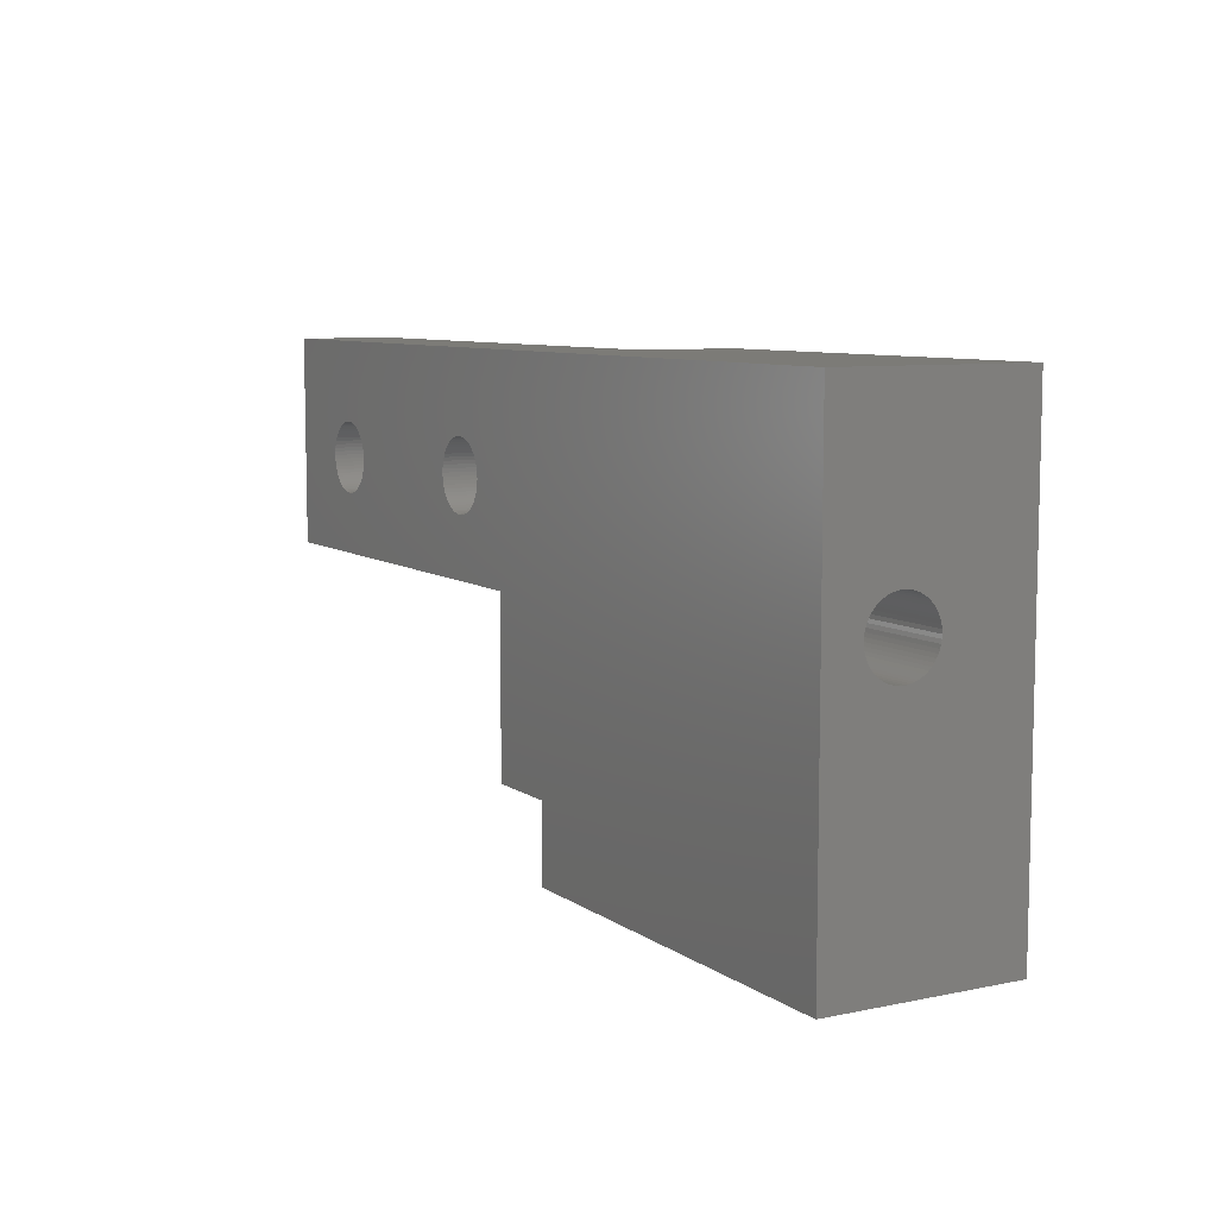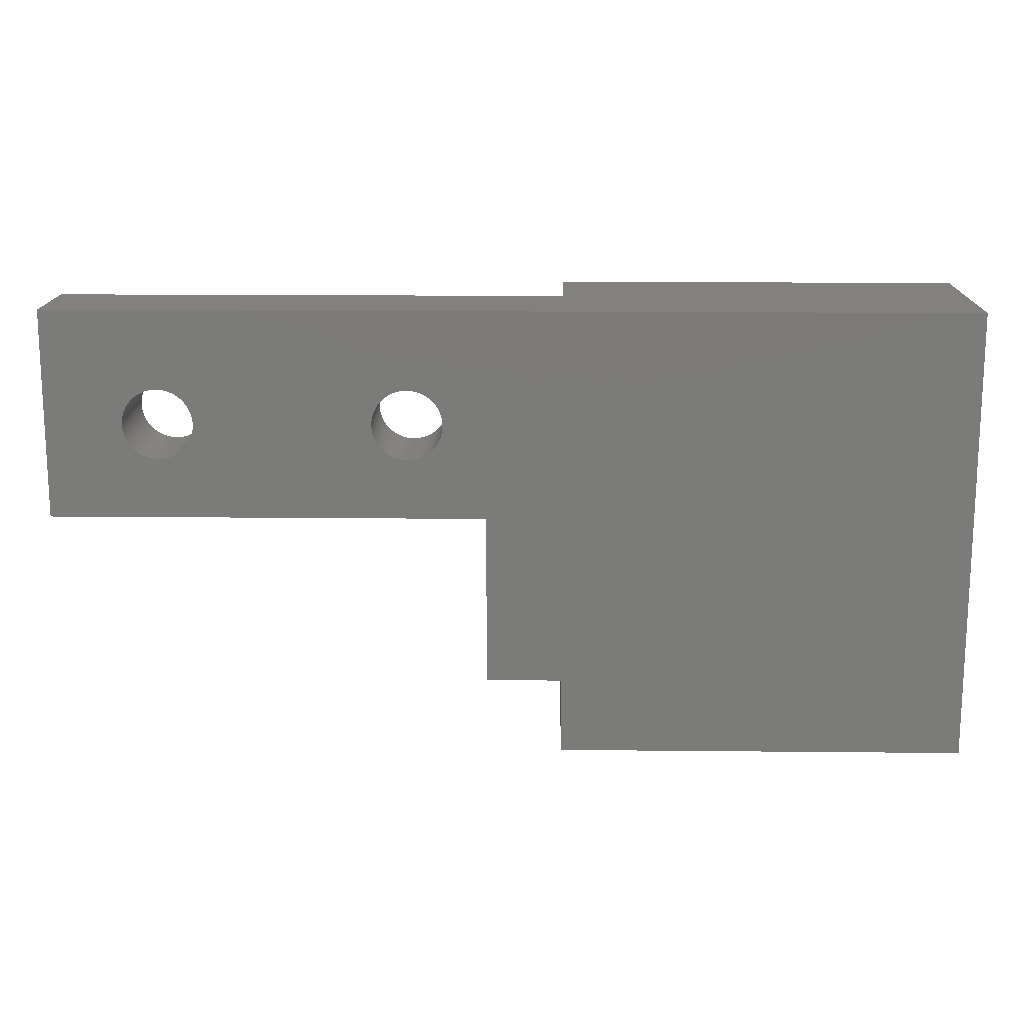
<metadata>
{"format":"stl","ext":"stl","renderer":"f3d","projection":"perspective","resolution":1024,"background":"white","views":[{"elev":8.1,"azim":-119.7,"up":"+Y"},{"elev":15.5,"azim":-178.8,"up":"+Y"}]}
</metadata>
<code>
# stl→obj: 382 verts, 772 faces
v 2.29 -64.81 30.3
v 6.35 -70 30.3
v 6.35 -59 30.3
v 2.3 -65 30.3
v 2.26 -64.62 30.3
v 2.209 -64.43 30.3
v 2.14 -64.25 30.3
v 2.052 -64.08 30.3
v 1.947 -63.91 30.3
v 1.825 -63.76 30.3
v 1.688 -63.63 30.3
v 1.537 -63.5 30.3
v 1.375 -63.4 30.3
v 1.202 -63.31 30.3
v 1.022 -63.24 30.3
v 0.8346 -63.19 30.3
v 0.6434 -63.16 30.3
v 0.45 -63.15 30.3
v 0.2566 -63.16 30.3
v 0.06536 -63.19 30.3
v -0.1217 -63.24 30.3
v -11.98 -63.24 30.3
v -0.3025 -63.31 30.3
v -1.39 -64.81 30.3
v -10.7 -65 30.3
v -1.4 -65 30.3
v -10.71 -64.81 30.3
v -1.36 -64.62 30.3
v -10.74 -64.62 30.3
v -1.309 -64.43 30.3
v -10.79 -64.43 30.3
v -1.24 -64.25 30.3
v -10.86 -64.25 30.3
v -1.152 -64.08 30.3
v -10.95 -64.08 30.3
v -1.047 -63.91 30.3
v -11.05 -63.91 30.3
v -0.9248 -63.76 30.3
v -11.18 -63.76 30.3
v -0.7879 -63.63 30.3
v -11.31 -63.63 30.3
v -0.6374 -63.5 30.3
v -11.46 -63.5 30.3
v -0.475 -63.4 30.3
v -11.8 -63.31 30.3
v -11.62 -63.4 30.3
v -12.17 -63.19 30.3
v -20.65 -59 30.3
v -12.36 -63.16 30.3
v -12.55 -63.15 30.3
v -12.74 -63.16 30.3
v -17 -67.76 30.3
v -14.4 -65 30.3
v -14.39 -64.81 30.3
v -14.36 -64.62 30.3
v -14.31 -64.43 30.3
v -14.24 -64.25 30.3
v -17 -70.24 30.3
v -16.65 -70 30.3
v -14.15 -64.08 30.3
v -14.05 -63.91 30.3
v -12.93 -63.19 30.3
v -13.12 -63.24 30.3
v -13.3 -63.31 30.3
v -13.47 -63.4 30.3
v -13.64 -63.5 30.3
v -13.79 -63.63 30.3
v -13.92 -63.76 30.3
v -20.65 -67.76 30.3
v 2.29 -65.19 30.3
v 2.26 -65.38 30.3
v 2.209 -65.57 30.3
v 2.14 -65.75 30.3
v 2.052 -65.92 30.3
v 1.947 -66.09 30.3
v 1.825 -66.24 30.3
v 1.688 -66.37 30.3
v 1.537 -66.5 30.3
v 1.375 -66.6 30.3
v 1.202 -66.69 30.3
v 1.022 -66.76 30.3
v 0.8346 -66.81 30.3
v 0.6434 -66.84 30.3
v 0.45 -66.85 30.3
v 0.2566 -66.84 30.3
v 0.06536 -66.81 30.3
v -0.1217 -66.76 30.3
v -0.3025 -66.69 30.3
v -1.39 -65.19 30.3
v -10.71 -65.19 30.3
v -1.36 -65.38 30.3
v -10.74 -65.38 30.3
v -1.309 -65.57 30.3
v -10.79 -65.57 30.3
v -1.24 -65.75 30.3
v -10.86 -65.75 30.3
v -1.152 -65.92 30.3
v -10.95 -65.92 30.3
v -1.047 -66.09 30.3
v -11.05 -66.09 30.3
v -0.9248 -66.24 30.3
v -11.18 -66.24 30.3
v -0.7879 -66.37 30.3
v -11.31 -66.37 30.3
v -0.6374 -66.5 30.3
v -11.46 -66.5 30.3
v -0.475 -66.6 30.3
v -11.62 -66.6 30.3
v -11.8 -66.69 30.3
v -11.98 -66.76 30.3
v -12.17 -66.81 30.3
v -12.36 -66.84 30.3
v -12.55 -66.85 30.3
v -12.74 -66.84 30.3
v -12.93 -66.81 30.3
v -13.12 -66.76 30.3
v -13.3 -66.69 30.3
v -13.47 -66.6 30.3
v -13.64 -66.5 30.3
v -13.79 -66.37 30.3
v -13.92 -66.24 30.3
v -14.05 -66.09 30.3
v -14.15 -65.92 30.3
v -14.24 -65.75 30.3
v -14.31 -65.57 30.3
v -14.36 -65.38 30.3
v -14.39 -65.19 30.3
v -16.65 -79 30.3
v -20.65 -79 30.3
v -20.65 -70.24 30.3
v 6.35 -59 25.3
v 6.35 -70 25.3
v -20.65 -83 25.3
v -42.15 -83 25.3
v -20.65 -79 25.3
v -16.65 -79 25.3
v -16.65 -70 25.3
v 2.29 -64.81 25.3
v 2.3 -65 25.3
v 2.29 -65.19 25.3
v 2.26 -65.38 25.3
v 2.209 -65.57 25.3
v 2.14 -65.75 25.3
v 2.052 -65.92 25.3
v 1.947 -66.09 25.3
v 1.825 -66.24 25.3
v 1.688 -66.37 25.3
v 1.537 -66.5 25.3
v 1.375 -66.6 25.3
v 1.202 -66.69 25.3
v 1.022 -66.76 25.3
v 0.8346 -66.81 25.3
v 0.6434 -66.84 25.3
v 0.45 -66.85 25.3
v 0.2566 -66.84 25.3
v 0.06536 -66.81 25.3
v -0.1217 -66.76 25.3
v -1.39 -65.19 25.3
v -10.7 -65 25.3
v -1.4 -65 25.3
v -10.71 -65.19 25.3
v -1.36 -65.38 25.3
v -10.74 -65.38 25.3
v -1.309 -65.57 25.3
v -10.79 -65.57 25.3
v -1.24 -65.75 25.3
v -10.86 -65.75 25.3
v -1.152 -65.92 25.3
v -10.95 -65.92 25.3
v -1.047 -66.09 25.3
v -11.05 -66.09 25.3
v -0.9248 -66.24 25.3
v -11.18 -66.24 25.3
v -0.7879 -66.37 25.3
v -11.31 -66.37 25.3
v -0.6374 -66.5 25.3
v -11.46 -66.5 25.3
v -0.475 -66.6 25.3
v -11.62 -66.6 25.3
v -0.3025 -66.69 25.3
v -11.8 -66.69 25.3
v -11.98 -66.76 25.3
v -12.17 -66.81 25.3
v -12.36 -66.84 25.3
v -12.55 -66.85 25.3
v -12.74 -66.84 25.3
v -14.39 -65.19 25.3
v -14.4 -65 25.3
v -14.36 -65.38 25.3
v -14.31 -65.57 25.3
v -14.24 -65.75 25.3
v -14.15 -65.92 25.3
v -14.05 -66.09 25.3
v -13.92 -66.24 25.3
v -13.79 -66.37 25.3
v -13.64 -66.5 25.3
v -13.47 -66.6 25.3
v -13.3 -66.69 25.3
v -13.12 -66.76 25.3
v -12.93 -66.81 25.3
v 2.26 -64.62 25.3
v 2.209 -64.43 25.3
v 2.14 -64.25 25.3
v 2.052 -64.08 25.3
v 1.947 -63.91 25.3
v 1.825 -63.76 25.3
v 1.688 -63.63 25.3
v 1.537 -63.5 25.3
v 1.375 -63.4 25.3
v 1.202 -63.31 25.3
v 1.022 -63.24 25.3
v 0.8346 -63.19 25.3
v 0.6434 -63.16 25.3
v 0.45 -63.15 25.3
v 0.2566 -63.16 25.3
v 0.06536 -63.19 25.3
v -0.1217 -63.24 25.3
v -11.98 -63.24 25.3
v -0.3025 -63.31 25.3
v -11.8 -63.31 25.3
v -0.475 -63.4 25.3
v -1.39 -64.81 25.3
v -10.71 -64.81 25.3
v -1.36 -64.62 25.3
v -10.74 -64.62 25.3
v -1.309 -64.43 25.3
v -10.79 -64.43 25.3
v -1.24 -64.25 25.3
v -10.86 -64.25 25.3
v -1.152 -64.08 25.3
v -10.95 -64.08 25.3
v -1.047 -63.91 25.3
v -11.05 -63.91 25.3
v -0.9248 -63.76 25.3
v -11.18 -63.76 25.3
v -0.7879 -63.63 25.3
v -11.31 -63.63 25.3
v -0.6374 -63.5 25.3
v -11.46 -63.5 25.3
v -11.62 -63.4 25.3
v -12.17 -63.19 25.3
v -12.36 -63.16 25.3
v -12.55 -63.15 25.3
v -12.74 -63.16 25.3
v -42.15 -59 25.3
v -12.93 -63.19 25.3
v -14.39 -64.81 25.3
v -14.36 -64.62 25.3
v -14.31 -64.43 25.3
v -14.24 -64.25 25.3
v -14.15 -64.08 25.3
v -14.05 -63.91 25.3
v -13.92 -63.76 25.3
v -13.79 -63.63 25.3
v -13.12 -63.24 25.3
v -13.3 -63.31 25.3
v -13.47 -63.4 25.3
v -13.64 -63.5 25.3
v -42.15 -59 35.3
v -20.65 -59 35.3
v -42.15 -67.21 29.19
v -42.15 -67.2 29
v -42.15 -67.21 28.81
v -42.15 -67.24 28.63
v -42.15 -67.29 28.44
v -42.15 -67.36 28.27
v -42.15 -67.44 28.1
v -42.15 -67.54 27.94
v -42.15 -67.66 27.8
v -42.15 -67.8 27.66
v -42.15 -67.94 27.54
v -42.15 -68.1 27.44
v -42.15 -68.27 27.36
v -42.15 -68.44 27.29
v -42.15 -68.63 27.24
v -42.15 -68.81 27.21
v -42.15 -69 27.2
v -42.15 -69.19 27.21
v -42.15 -70.79 28.81
v -42.15 -70.8 29
v -42.15 -70.76 28.63
v -42.15 -70.71 28.44
v -42.15 -70.64 28.27
v -42.15 -70.56 28.1
v -42.15 -70.46 27.94
v -42.15 -70.34 27.8
v -42.15 -70.2 27.66
v -42.15 -70.06 27.54
v -42.15 -69.9 27.44
v -42.15 -69.73 27.36
v -42.15 -69.56 27.29
v -42.15 -69.37 27.24
v -42.15 -67.24 29.37
v -42.15 -67.29 29.56
v -42.15 -67.36 29.73
v -42.15 -67.44 29.9
v -42.15 -67.54 30.06
v -42.15 -67.66 30.2
v -42.15 -67.8 30.34
v -42.15 -67.94 30.46
v -42.15 -68.1 30.56
v -42.15 -68.27 30.64
v -42.15 -68.44 30.71
v -42.15 -68.63 30.76
v -42.15 -68.81 30.79
v -42.15 -69 30.8
v -42.15 -69.19 30.79
v -42.15 -83 35.3
v -42.15 -69.37 30.76
v -42.15 -69.56 30.71
v -42.15 -69.73 30.64
v -42.15 -70.79 29.19
v -42.15 -70.76 29.37
v -42.15 -70.71 29.56
v -42.15 -70.64 29.73
v -42.15 -70.56 29.9
v -42.15 -70.46 30.06
v -42.15 -70.34 30.2
v -42.15 -70.2 30.34
v -42.15 -70.06 30.46
v -42.15 -69.9 30.56
v -20.65 -83 35.3
v -20.65 -67.8 30.34
v -20.65 -67.94 30.46
v -20.65 -68.1 30.56
v -20.65 -68.27 30.64
v -20.65 -68.44 30.71
v -20.65 -68.63 30.76
v -20.65 -68.81 30.79
v -20.65 -69 30.8
v -20.65 -69.19 30.79
v -20.65 -69.37 30.76
v -20.65 -69.56 30.71
v -20.65 -70.2 30.34
v -20.65 -70.06 30.46
v -20.65 -69.9 30.56
v -20.65 -69.73 30.64
v -17 -69 27.2
v -17 -68.81 27.21
v -17 -67.21 29.19
v -17 -67.2 29
v -17 -70.79 28.81
v -17 -70.8 29
v -17 -67.54 27.94
v -17 -67.66 27.8
v -17 -67.66 30.2
v -17 -67.44 29.9
v -17 -67.36 29.73
v -17 -70.06 27.54
v -17 -69.9 27.44
v -17 -67.29 28.44
v -17 -67.36 28.27
v -17 -67.44 28.1
v -17 -67.54 30.06
v -17 -67.29 29.56
v -17 -67.24 29.37
v -17 -69.37 27.24
v -17 -69.19 27.21
v -17 -70.64 28.27
v -17 -70.71 28.44
v -17 -70.56 28.1
v -17 -68.63 27.24
v -17 -68.44 27.29
v -17 -68.27 27.36
v -17 -67.8 27.66
v -17 -68.1 27.44
v -17 -67.94 27.54
v -17 -67.24 28.63
v -17 -67.21 28.81
v -17 -69.56 27.29
v -17 -69.73 27.36
v -17 -70.2 27.66
v -17 -70.34 27.8
v -17 -70.46 27.94
v -17 -70.46 30.06
v -17 -70.34 30.2
v -17 -70.56 29.9
v -17 -70.64 29.73
v -17 -70.71 29.56
v -17 -70.76 28.63
v -17 -70.76 29.37
v -17 -70.79 29.19
f 1 2 3
f 2 1 4
f 3 5 1
f 3 6 5
f 3 7 6
f 3 8 7
f 3 9 8
f 3 10 9
f 3 11 10
f 3 12 11
f 3 13 12
f 3 14 13
f 3 15 14
f 3 16 15
f 3 17 16
f 3 18 17
f 3 19 18
f 3 20 19
f 3 21 20
f 22 21 3
f 21 22 23
f 24 25 26
f 27 24 28
f 29 28 30
f 31 30 32
f 33 32 34
f 35 34 36
f 37 36 38
f 39 38 40
f 41 40 42
f 43 42 44
f 45 23 22
f 24 27 25
f 28 29 27
f 30 31 29
f 32 33 31
f 34 35 33
f 36 37 35
f 38 39 37
f 40 41 39
f 42 43 41
f 44 46 43
f 44 45 46
f 23 45 44
f 3 47 22
f 48 47 3
f 47 48 49
f 49 48 50
f 50 48 51
f 52 53 54
f 52 54 55
f 48 55 56
f 48 56 57
f 58 59 52
f 53 52 59
f 48 57 60
f 48 60 61
f 51 48 62
f 48 63 62
f 48 64 63
f 48 65 64
f 48 66 65
f 48 67 66
f 48 68 67
f 48 61 68
f 55 48 69
f 55 69 52
f 70 2 4
f 71 2 70
f 72 2 71
f 73 2 72
f 74 2 73
f 75 2 74
f 76 2 75
f 77 2 76
f 78 2 77
f 79 2 78
f 80 2 79
f 81 2 80
f 82 2 81
f 83 2 82
f 84 2 83
f 85 2 84
f 86 2 85
f 87 2 86
f 59 87 88
f 25 89 26
f 90 89 25
f 89 90 91
f 92 91 90
f 91 92 93
f 94 93 92
f 93 94 95
f 96 95 94
f 95 96 97
f 98 97 96
f 97 98 99
f 100 99 98
f 99 100 101
f 102 101 100
f 101 102 103
f 104 103 102
f 103 104 105
f 106 105 104
f 105 106 107
f 108 107 106
f 107 108 88
f 109 88 108
f 59 88 109
f 59 109 110
f 59 110 111
f 59 111 112
f 59 112 113
f 59 113 114
f 59 114 115
f 87 59 2
f 116 59 115
f 117 59 116
f 118 59 117
f 119 59 118
f 120 59 119
f 121 59 120
f 122 59 121
f 123 59 122
f 124 59 123
f 125 59 124
f 126 59 125
f 127 59 126
f 59 127 53
f 59 58 128
f 129 58 130
f 58 129 128
f 2 131 3
f 131 2 132
f 133 134 135
f 136 135 137
f 138 132 139
f 132 140 139
f 132 141 140
f 132 142 141
f 132 143 142
f 132 144 143
f 132 145 144
f 132 146 145
f 132 147 146
f 132 148 147
f 132 149 148
f 132 150 149
f 132 151 150
f 132 152 151
f 132 153 152
f 132 154 153
f 132 155 154
f 132 156 155
f 132 157 156
f 137 157 132
f 158 159 160
f 161 158 162
f 163 162 164
f 165 164 166
f 167 166 168
f 169 168 170
f 171 170 172
f 173 172 174
f 175 174 176
f 177 176 178
f 179 178 180
f 157 137 180
f 158 161 159
f 162 163 161
f 164 165 163
f 166 167 165
f 168 169 167
f 170 171 169
f 172 173 171
f 174 175 173
f 176 177 175
f 178 179 177
f 180 181 179
f 180 137 181
f 181 137 182
f 182 137 183
f 183 137 184
f 184 137 185
f 185 137 186
f 187 137 188
f 189 137 187
f 190 137 189
f 191 137 190
f 192 137 191
f 193 137 192
f 194 137 193
f 195 137 194
f 196 137 195
f 197 137 196
f 198 137 197
f 199 137 198
f 200 137 199
f 186 137 200
f 132 138 131
f 201 131 138
f 202 131 201
f 203 131 202
f 204 131 203
f 205 131 204
f 206 131 205
f 207 131 206
f 208 131 207
f 209 131 208
f 210 131 209
f 211 131 210
f 212 131 211
f 213 131 212
f 214 131 213
f 215 131 214
f 216 131 215
f 217 131 216
f 218 217 219
f 220 219 221
f 159 222 160
f 223 222 159
f 222 223 224
f 225 224 223
f 224 225 226
f 227 226 225
f 226 227 228
f 229 228 227
f 228 229 230
f 231 230 229
f 230 231 232
f 233 232 231
f 232 233 234
f 235 234 233
f 234 235 236
f 237 236 235
f 236 237 238
f 239 238 237
f 238 239 221
f 240 221 239
f 220 221 240
f 219 220 218
f 217 218 131
f 241 131 218
f 242 131 241
f 243 131 242
f 244 131 243
f 245 244 246
f 137 247 188
f 137 248 247
f 245 248 137
f 248 245 249
f 245 137 135
f 245 135 134
f 249 245 250
f 250 245 251
f 251 245 252
f 252 245 253
f 253 245 254
f 244 245 131
f 255 245 246
f 256 245 255
f 257 245 256
f 258 245 257
f 254 245 258
f 137 2 59
f 2 137 132
f 3 131 48
f 48 259 260
f 48 245 259
f 245 48 131
f 128 137 59
f 137 128 136
f 135 128 129
f 128 135 136
f 261 245 262
f 245 263 262
f 245 264 263
f 245 265 264
f 245 266 265
f 245 267 266
f 245 268 267
f 245 269 268
f 245 270 269
f 245 271 270
f 245 272 271
f 245 273 272
f 245 274 273
f 245 275 274
f 245 276 275
f 245 277 276
f 245 278 277
f 134 278 245
f 279 134 280
f 281 134 279
f 282 134 281
f 283 134 282
f 284 134 283
f 285 134 284
f 286 134 285
f 287 134 286
f 288 134 287
f 289 134 288
f 290 134 289
f 291 134 290
f 292 134 291
f 278 134 292
f 293 245 261
f 245 293 259
f 294 259 293
f 295 259 294
f 296 259 295
f 297 259 296
f 298 259 297
f 299 259 298
f 300 259 299
f 301 259 300
f 302 259 301
f 303 259 302
f 304 259 303
f 305 259 304
f 306 259 305
f 307 259 306
f 308 307 309
f 308 309 310
f 308 310 311
f 134 312 280
f 308 312 134
f 312 308 313
f 313 308 314
f 314 308 315
f 315 308 316
f 316 308 317
f 317 308 318
f 318 308 319
f 319 308 320
f 320 308 321
f 321 308 311
f 307 308 259
f 259 322 260
f 322 259 308
f 260 69 48
f 260 323 69
f 260 324 323
f 260 325 324
f 260 326 325
f 260 327 326
f 260 328 327
f 260 329 328
f 260 330 329
f 260 331 330
f 322 331 260
f 331 322 332
f 332 322 333
f 334 129 130
f 335 129 334
f 336 129 335
f 322 336 337
f 333 322 337
f 336 322 129
f 133 129 322
f 129 133 135
f 134 322 308
f 322 134 133
f 276 338 339
f 338 276 277
f 306 329 330
f 329 306 305
f 262 340 261
f 340 262 341
f 342 280 343
f 280 342 279
f 269 344 268
f 344 269 345
f 299 69 323
f 298 69 299
f 346 69 298
f 69 346 52
f 295 347 296
f 347 295 348
f 289 349 350
f 349 289 288
f 266 351 265
f 351 266 352
f 268 353 267
f 353 268 344
f 303 326 327
f 326 303 302
f 296 354 297
f 354 296 347
f 293 355 294
f 355 293 356
f 278 357 358
f 357 278 292
f 359 282 360
f 282 359 283
f 361 283 359
f 283 361 284
f 275 339 362
f 339 275 276
f 273 363 364
f 363 273 274
f 270 345 269
f 345 270 365
f 271 366 367
f 366 271 272
f 265 368 264
f 368 265 351
f 263 341 262
f 341 263 369
f 267 352 266
f 352 267 353
f 301 324 325
f 324 301 300
f 300 323 324
f 323 300 299
f 302 325 326
f 325 302 301
f 304 327 328
f 327 304 303
f 305 328 329
f 328 305 304
f 297 346 298
f 346 297 354
f 294 348 295
f 348 294 355
f 261 356 293
f 356 261 340
f 277 358 338
f 358 277 278
f 274 362 363
f 362 274 275
f 272 364 366
f 364 272 273
f 270 367 365
f 367 270 271
f 264 369 263
f 369 264 368
f 292 370 357
f 370 292 291
f 290 350 371
f 350 290 289
f 369 340 341
f 368 340 369
f 368 356 340
f 351 356 368
f 351 355 356
f 352 355 351
f 352 348 355
f 353 348 352
f 353 347 348
f 344 347 353
f 344 354 347
f 345 354 344
f 52 354 345
f 354 52 346
f 365 52 345
f 367 52 365
f 366 52 367
f 364 52 366
f 363 52 364
f 362 52 363
f 339 52 362
f 338 52 339
f 358 52 338
f 357 52 358
f 370 52 357
f 371 52 370
f 350 52 371
f 349 52 350
f 372 52 349
f 372 58 52
f 373 58 372
f 374 58 373
f 375 58 374
f 58 375 376
f 361 375 374
f 361 377 375
f 359 377 361
f 359 378 377
f 360 378 359
f 360 379 378
f 380 379 360
f 380 381 379
f 342 381 380
f 342 382 381
f 382 342 343
f 375 318 376
f 318 375 317
f 372 286 373
f 286 372 287
f 288 372 349
f 372 288 287
f 373 285 374
f 285 373 286
f 374 284 361
f 284 374 285
f 291 371 370
f 371 291 290
f 343 312 382
f 312 343 280
f 320 336 335
f 336 320 321
f 58 376 130
f 130 319 334
f 318 130 376
f 130 318 319
f 319 335 334
f 335 319 320
f 311 333 337
f 333 311 310
f 310 332 333
f 332 310 309
f 309 331 332
f 331 309 307
f 307 330 331
f 330 307 306
f 360 281 380
f 281 360 282
f 380 279 342
f 279 380 281
f 381 314 379
f 314 381 313
f 382 313 381
f 313 382 312
f 321 337 336
f 337 321 311
f 377 317 375
f 317 377 316
f 379 315 378
f 315 379 314
f 378 316 377
f 316 378 315
f 239 41 43
f 41 239 237
f 256 63 64
f 63 256 255
f 57 251 60
f 251 57 250
f 167 94 165
f 94 167 96
f 198 118 117
f 118 198 197
f 229 35 231
f 35 229 33
f 231 37 233
f 37 231 35
f 237 39 41
f 39 237 235
f 220 46 45
f 46 220 240
f 242 47 49
f 47 242 241
f 54 248 55
f 248 54 247
f 253 67 68
f 67 253 254
f 246 51 62
f 51 246 244
f 254 66 67
f 66 254 258
f 161 25 159
f 25 161 90
f 173 100 171
f 100 173 102
f 186 115 114
f 115 186 200
f 196 120 119
f 120 196 195
f 223 29 225
f 29 223 27
f 225 31 227
f 31 225 29
f 227 33 229
f 33 227 31
f 233 39 235
f 39 233 37
f 243 49 50
f 49 243 242
f 240 43 46
f 43 240 239
f 218 45 22
f 45 218 220
f 241 22 47
f 22 241 218
f 53 247 54
f 247 53 188
f 56 250 57
f 250 56 249
f 55 249 56
f 249 55 248
f 60 252 61
f 252 60 251
f 61 253 68
f 253 61 252
f 255 62 63
f 62 255 246
f 244 50 51
f 50 244 243
f 258 65 66
f 65 258 257
f 257 64 65
f 64 257 256
f 159 27 223
f 27 159 25
f 184 113 112
f 113 184 185
f 165 92 163
f 92 165 94
f 182 111 110
f 111 182 183
f 175 106 104
f 106 175 177
f 179 109 108
f 109 179 181
f 169 96 167
f 96 169 98
f 185 114 113
f 114 185 186
f 199 117 116
f 117 199 198
f 197 119 118
f 119 197 196
f 125 189 126
f 189 125 190
f 127 188 53
f 188 127 187
f 121 193 122
f 193 121 194
f 123 191 124
f 191 123 192
f 163 90 161
f 90 163 92
f 183 112 111
f 112 183 184
f 181 110 109
f 110 181 182
f 173 104 102
f 104 173 175
f 177 108 106
f 108 177 179
f 171 98 169
f 98 171 100
f 200 116 115
f 116 200 199
f 124 190 125
f 190 124 191
f 126 187 127
f 187 126 189
f 122 192 123
f 192 122 193
f 195 121 120
f 121 195 194
f 208 11 12
f 11 208 207
f 219 21 23
f 21 219 217
f 32 230 34
f 230 32 228
f 203 8 204
f 8 203 7
f 204 9 205
f 9 204 8
f 207 10 11
f 10 207 206
f 210 13 14
f 13 210 209
f 213 16 17
f 16 213 212
f 24 224 28
f 224 24 222
f 234 40 38
f 40 234 236
f 216 19 20
f 19 216 215
f 236 42 40
f 42 236 238
f 140 4 139
f 4 140 70
f 146 75 145
f 75 146 76
f 155 86 85
f 86 155 156
f 176 103 105
f 103 176 174
f 138 5 201
f 5 138 1
f 201 6 202
f 6 201 5
f 202 7 203
f 7 202 6
f 205 10 206
f 10 205 9
f 214 17 18
f 17 214 213
f 209 12 13
f 12 209 208
f 211 14 15
f 14 211 210
f 212 15 16
f 15 212 211
f 26 222 24
f 222 26 160
f 30 228 32
f 228 30 226
f 28 226 30
f 226 28 224
f 34 232 36
f 232 34 230
f 36 234 38
f 234 36 232
f 217 20 21
f 20 217 216
f 215 18 19
f 18 215 214
f 238 44 42
f 44 238 221
f 221 23 44
f 23 221 219
f 139 1 138
f 1 139 4
f 153 84 83
f 84 153 154
f 142 71 141
f 71 142 72
f 151 82 81
f 82 151 152
f 147 78 77
f 78 147 148
f 149 80 79
f 80 149 150
f 144 73 143
f 73 144 74
f 157 88 87
f 88 157 180
f 178 105 107
f 105 178 176
f 93 162 91
f 162 93 164
f 89 160 26
f 160 89 158
f 101 170 99
f 170 101 172
f 97 166 95
f 166 97 168
f 141 70 140
f 70 141 71
f 152 83 82
f 83 152 153
f 150 81 80
f 81 150 151
f 146 77 76
f 77 146 147
f 148 79 78
f 79 148 149
f 143 72 142
f 72 143 73
f 145 74 144
f 74 145 75
f 154 85 84
f 85 154 155
f 156 87 86
f 87 156 157
f 180 107 88
f 107 180 178
f 95 164 93
f 164 95 166
f 91 158 89
f 158 91 162
f 99 168 97
f 168 99 170
f 174 101 103
f 101 174 172

</code>
